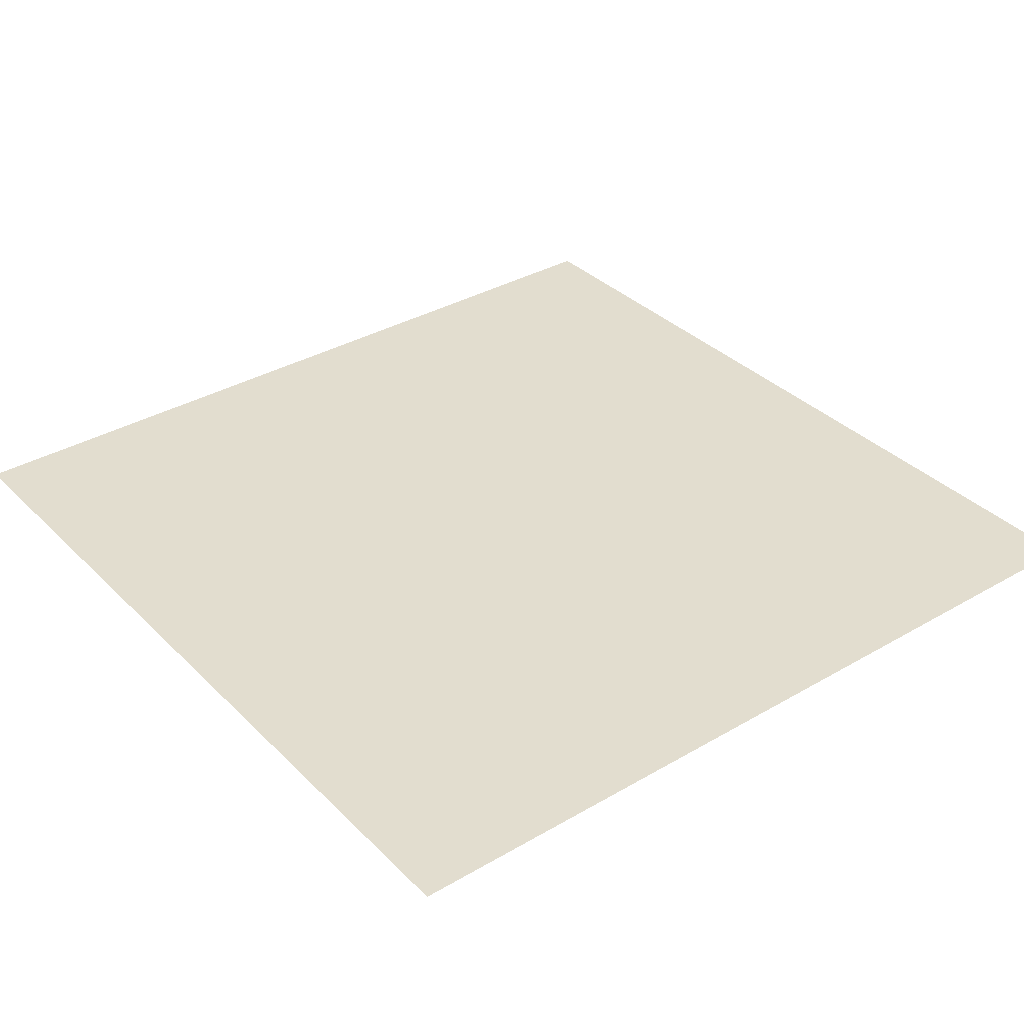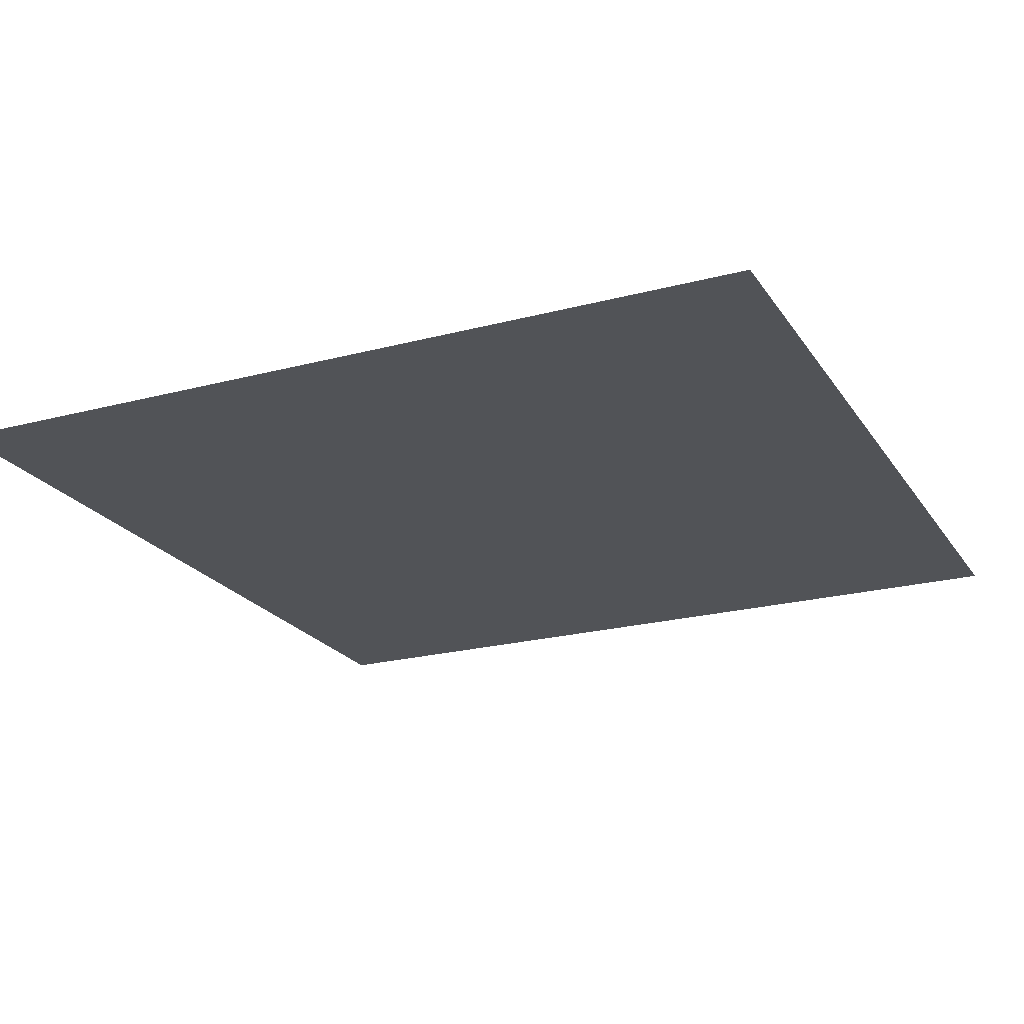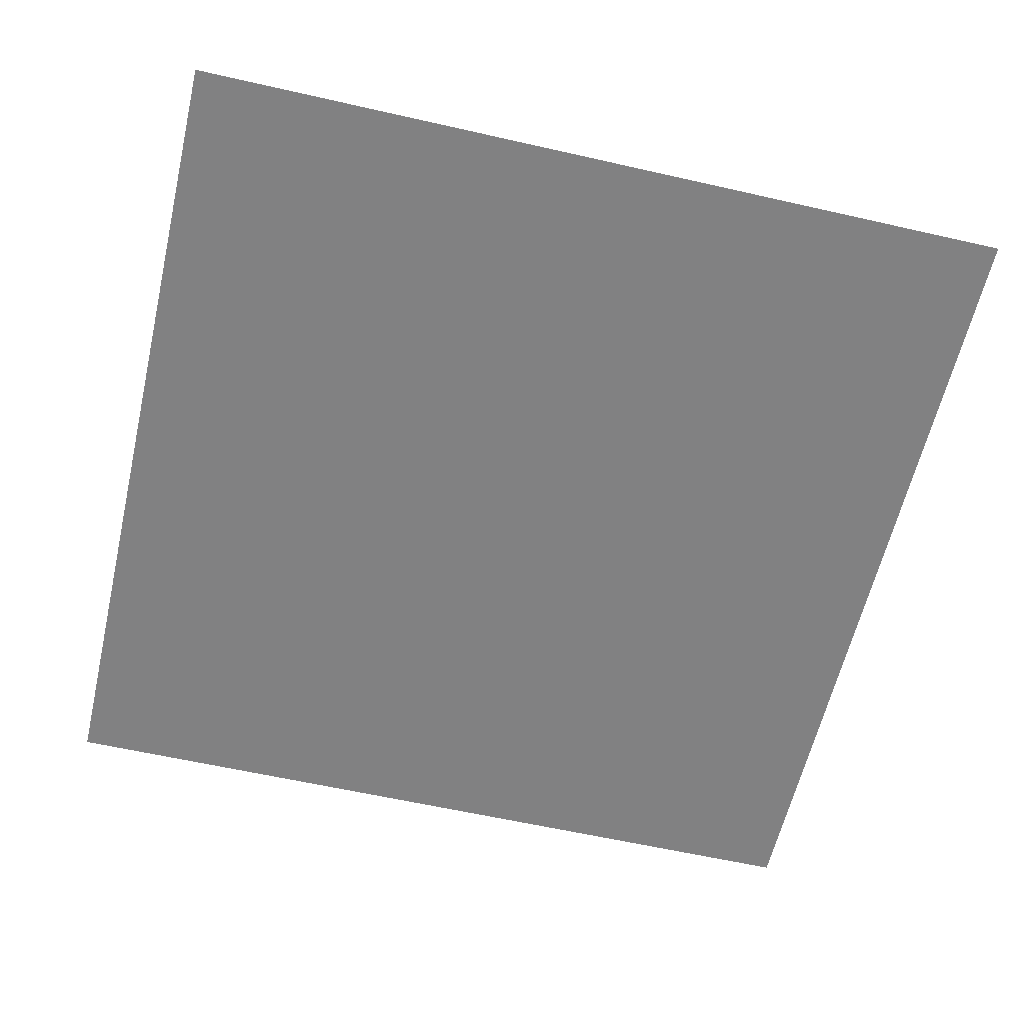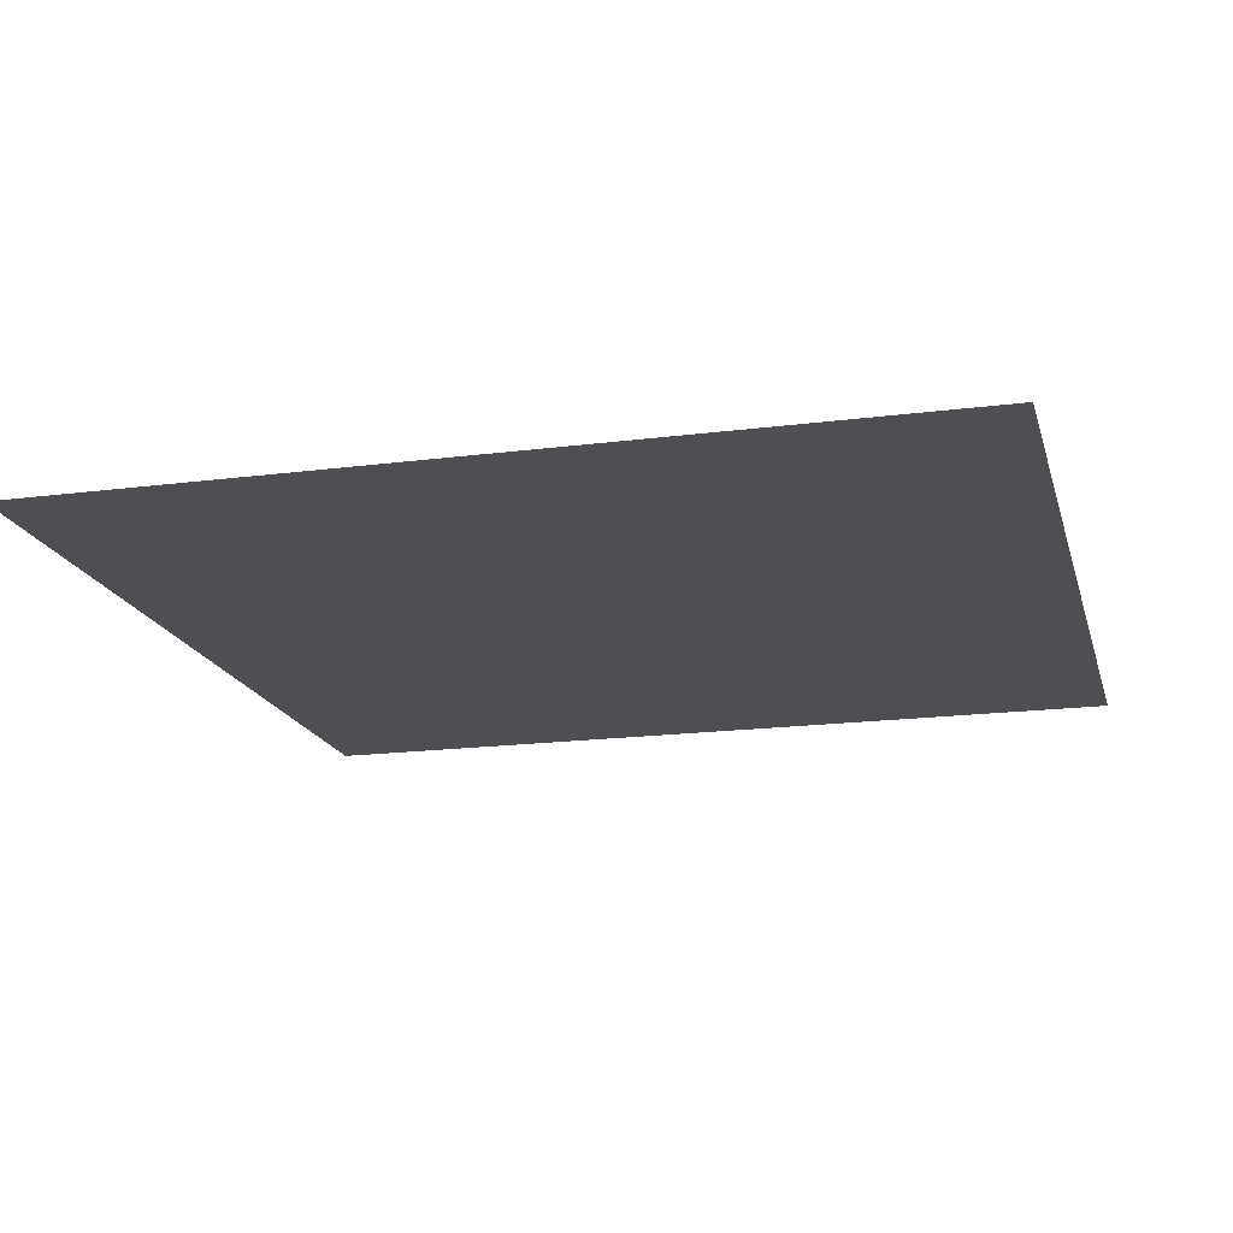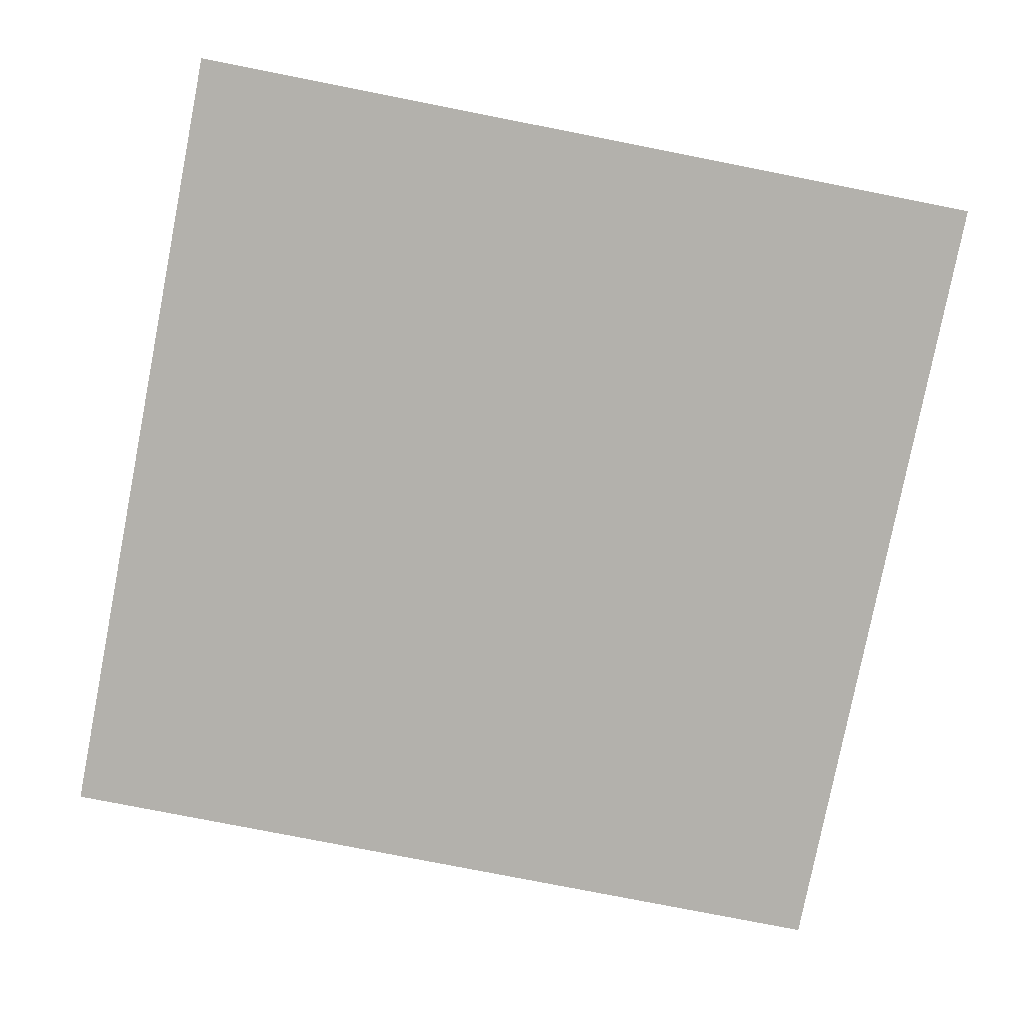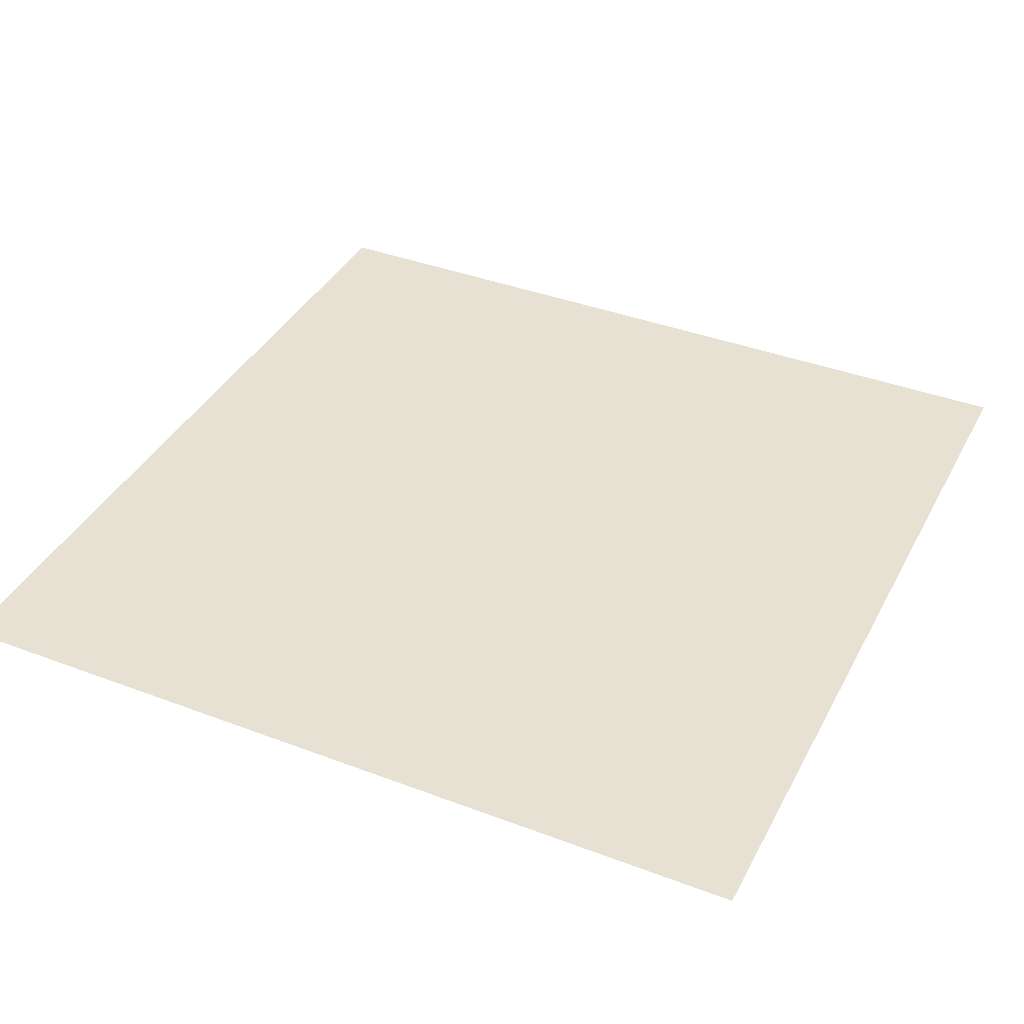
<metadata>
{"format":"obj","ext":"obj","renderer":"f3d","projection":"perspective","resolution":1024,"background":"white","views":[{"elev":35.0,"azim":-37.8,"up":"+Y"},{"elev":-22.0,"azim":24.8,"up":"+Y"},{"elev":-60.4,"azim":76.9,"up":"+Y"},{"elev":-17.8,"azim":104.3,"up":"+Y"},{"elev":-79.0,"azim":168.9,"up":"+Y"},{"elev":38.7,"azim":-154.5,"up":"+Y"}]}
</metadata>
<code>
o Plane
v -0.3333 0 0.3332
v -0.3333 -0 -0.3334
v 0.3333 0 0.3332
v 0.3333 -0 -0.3334
f 3 2 1
f 3 4 2

</code>
